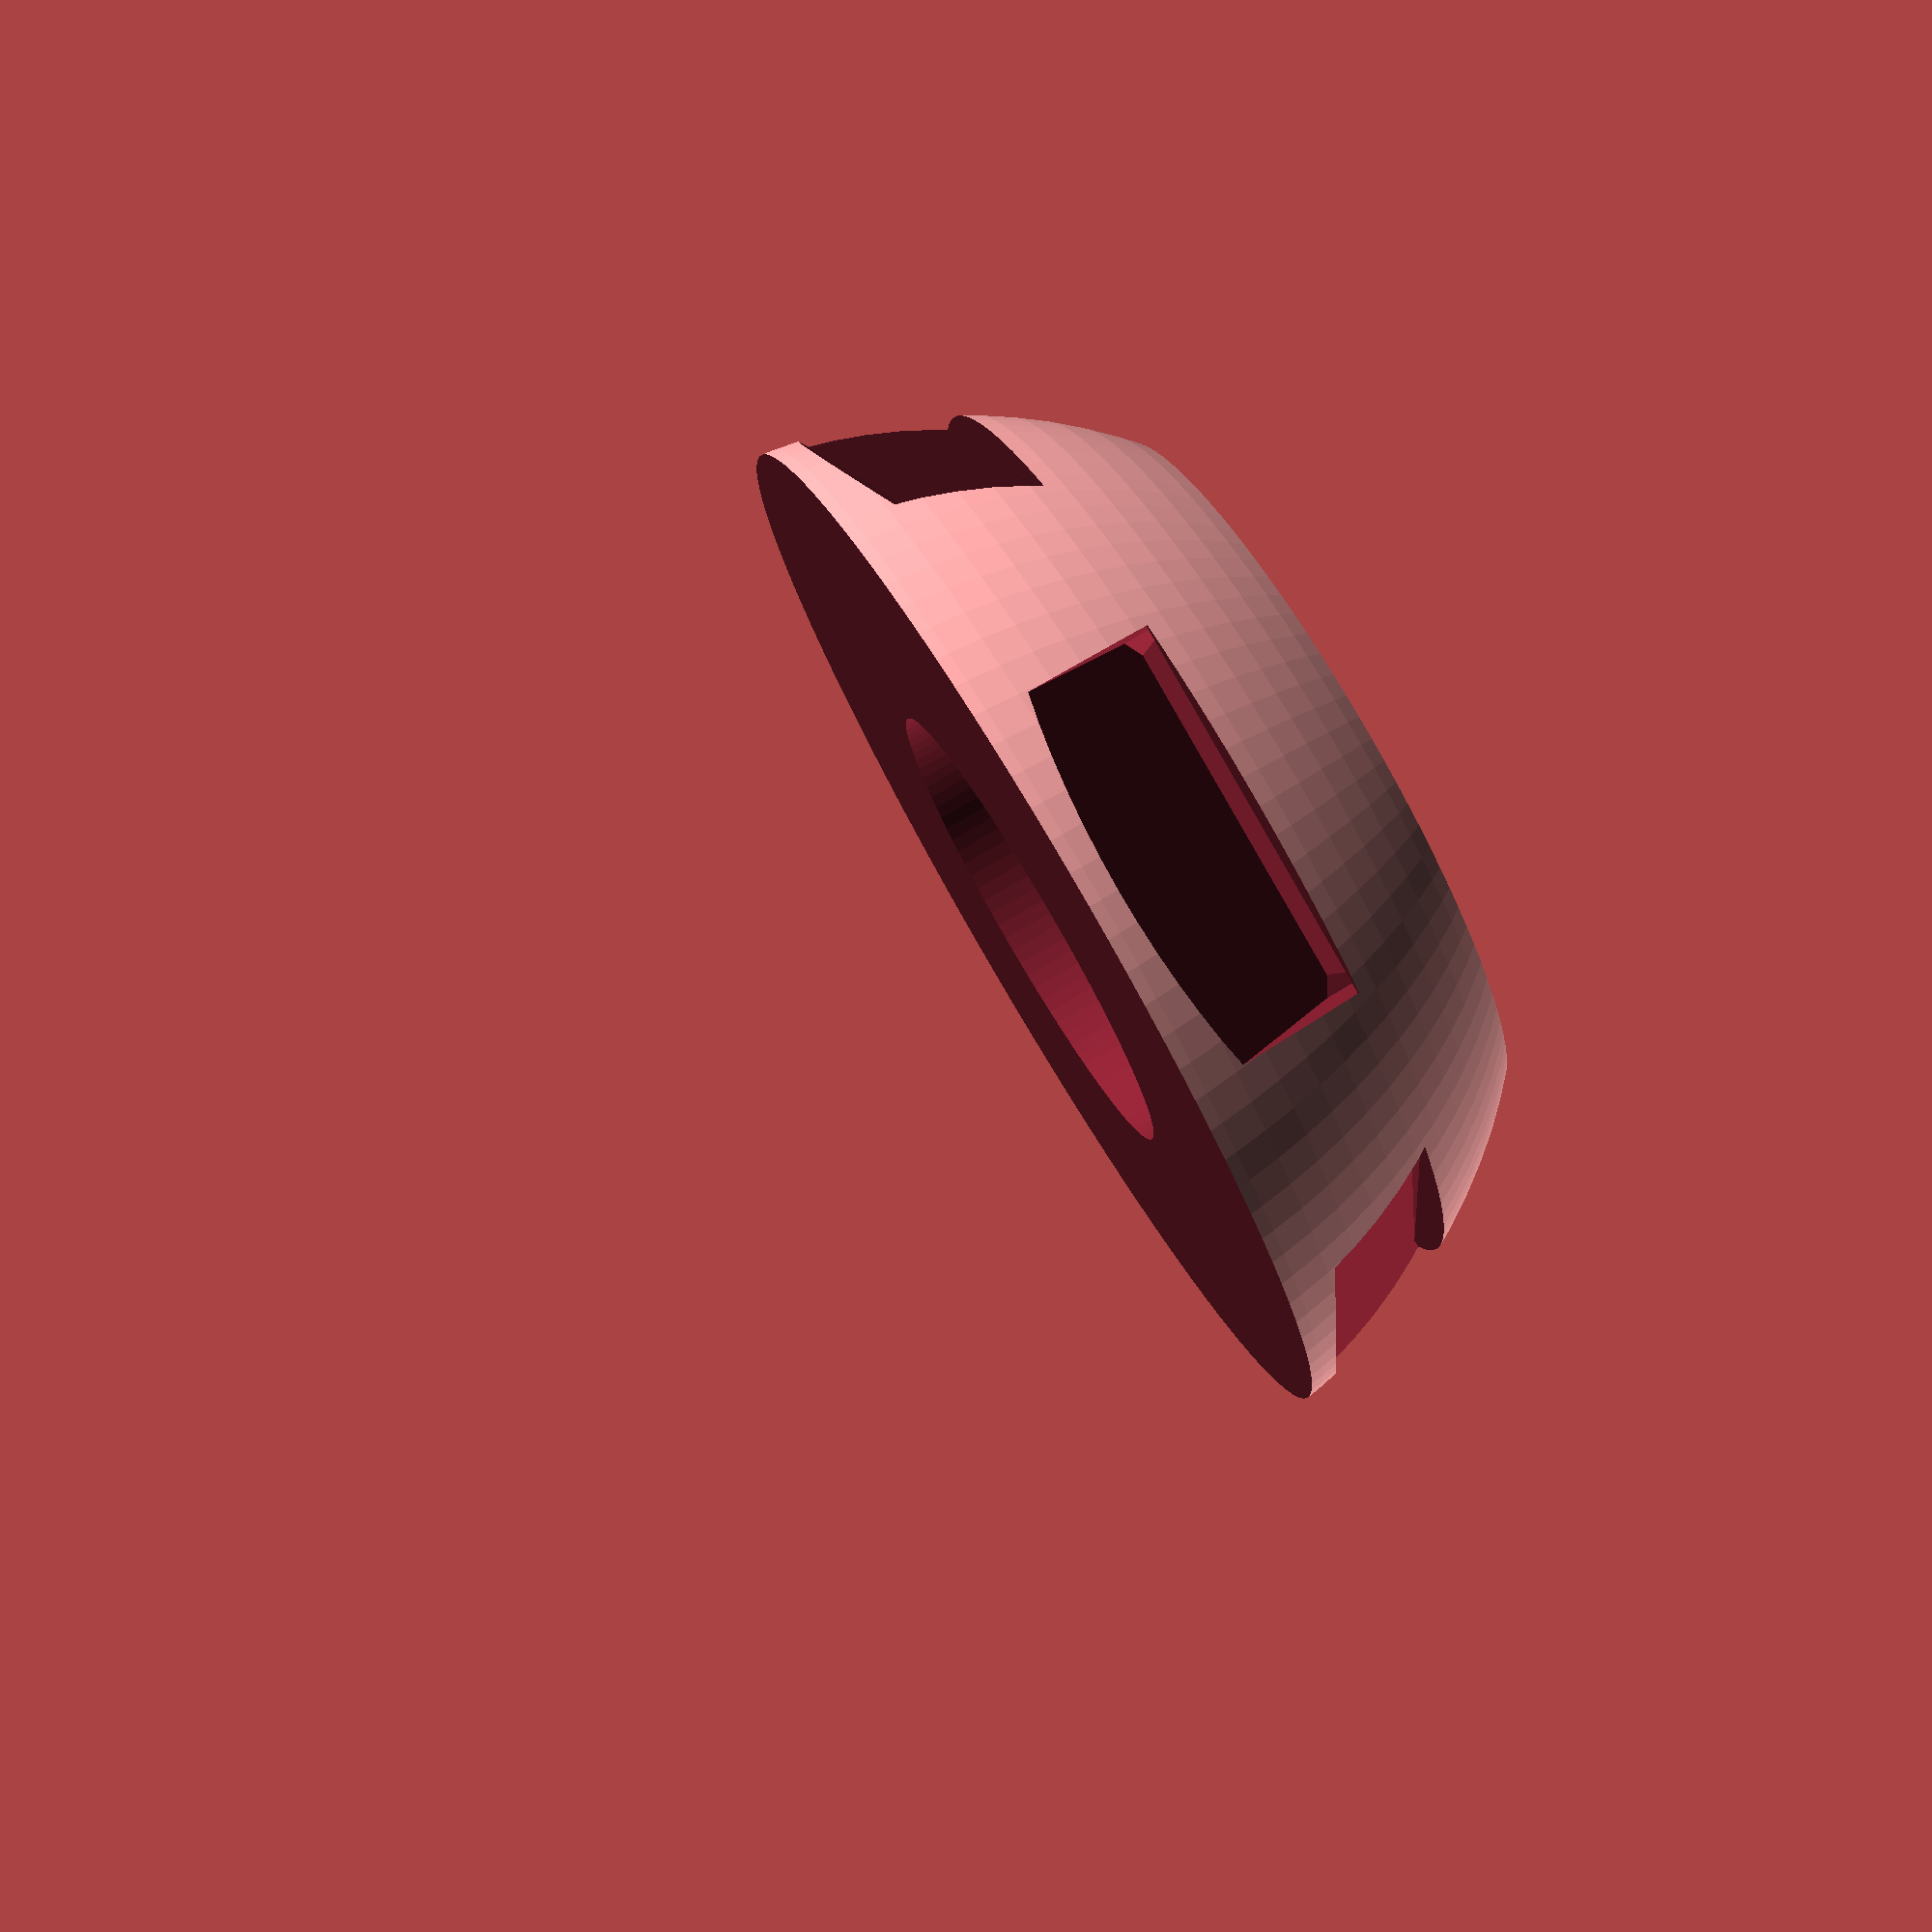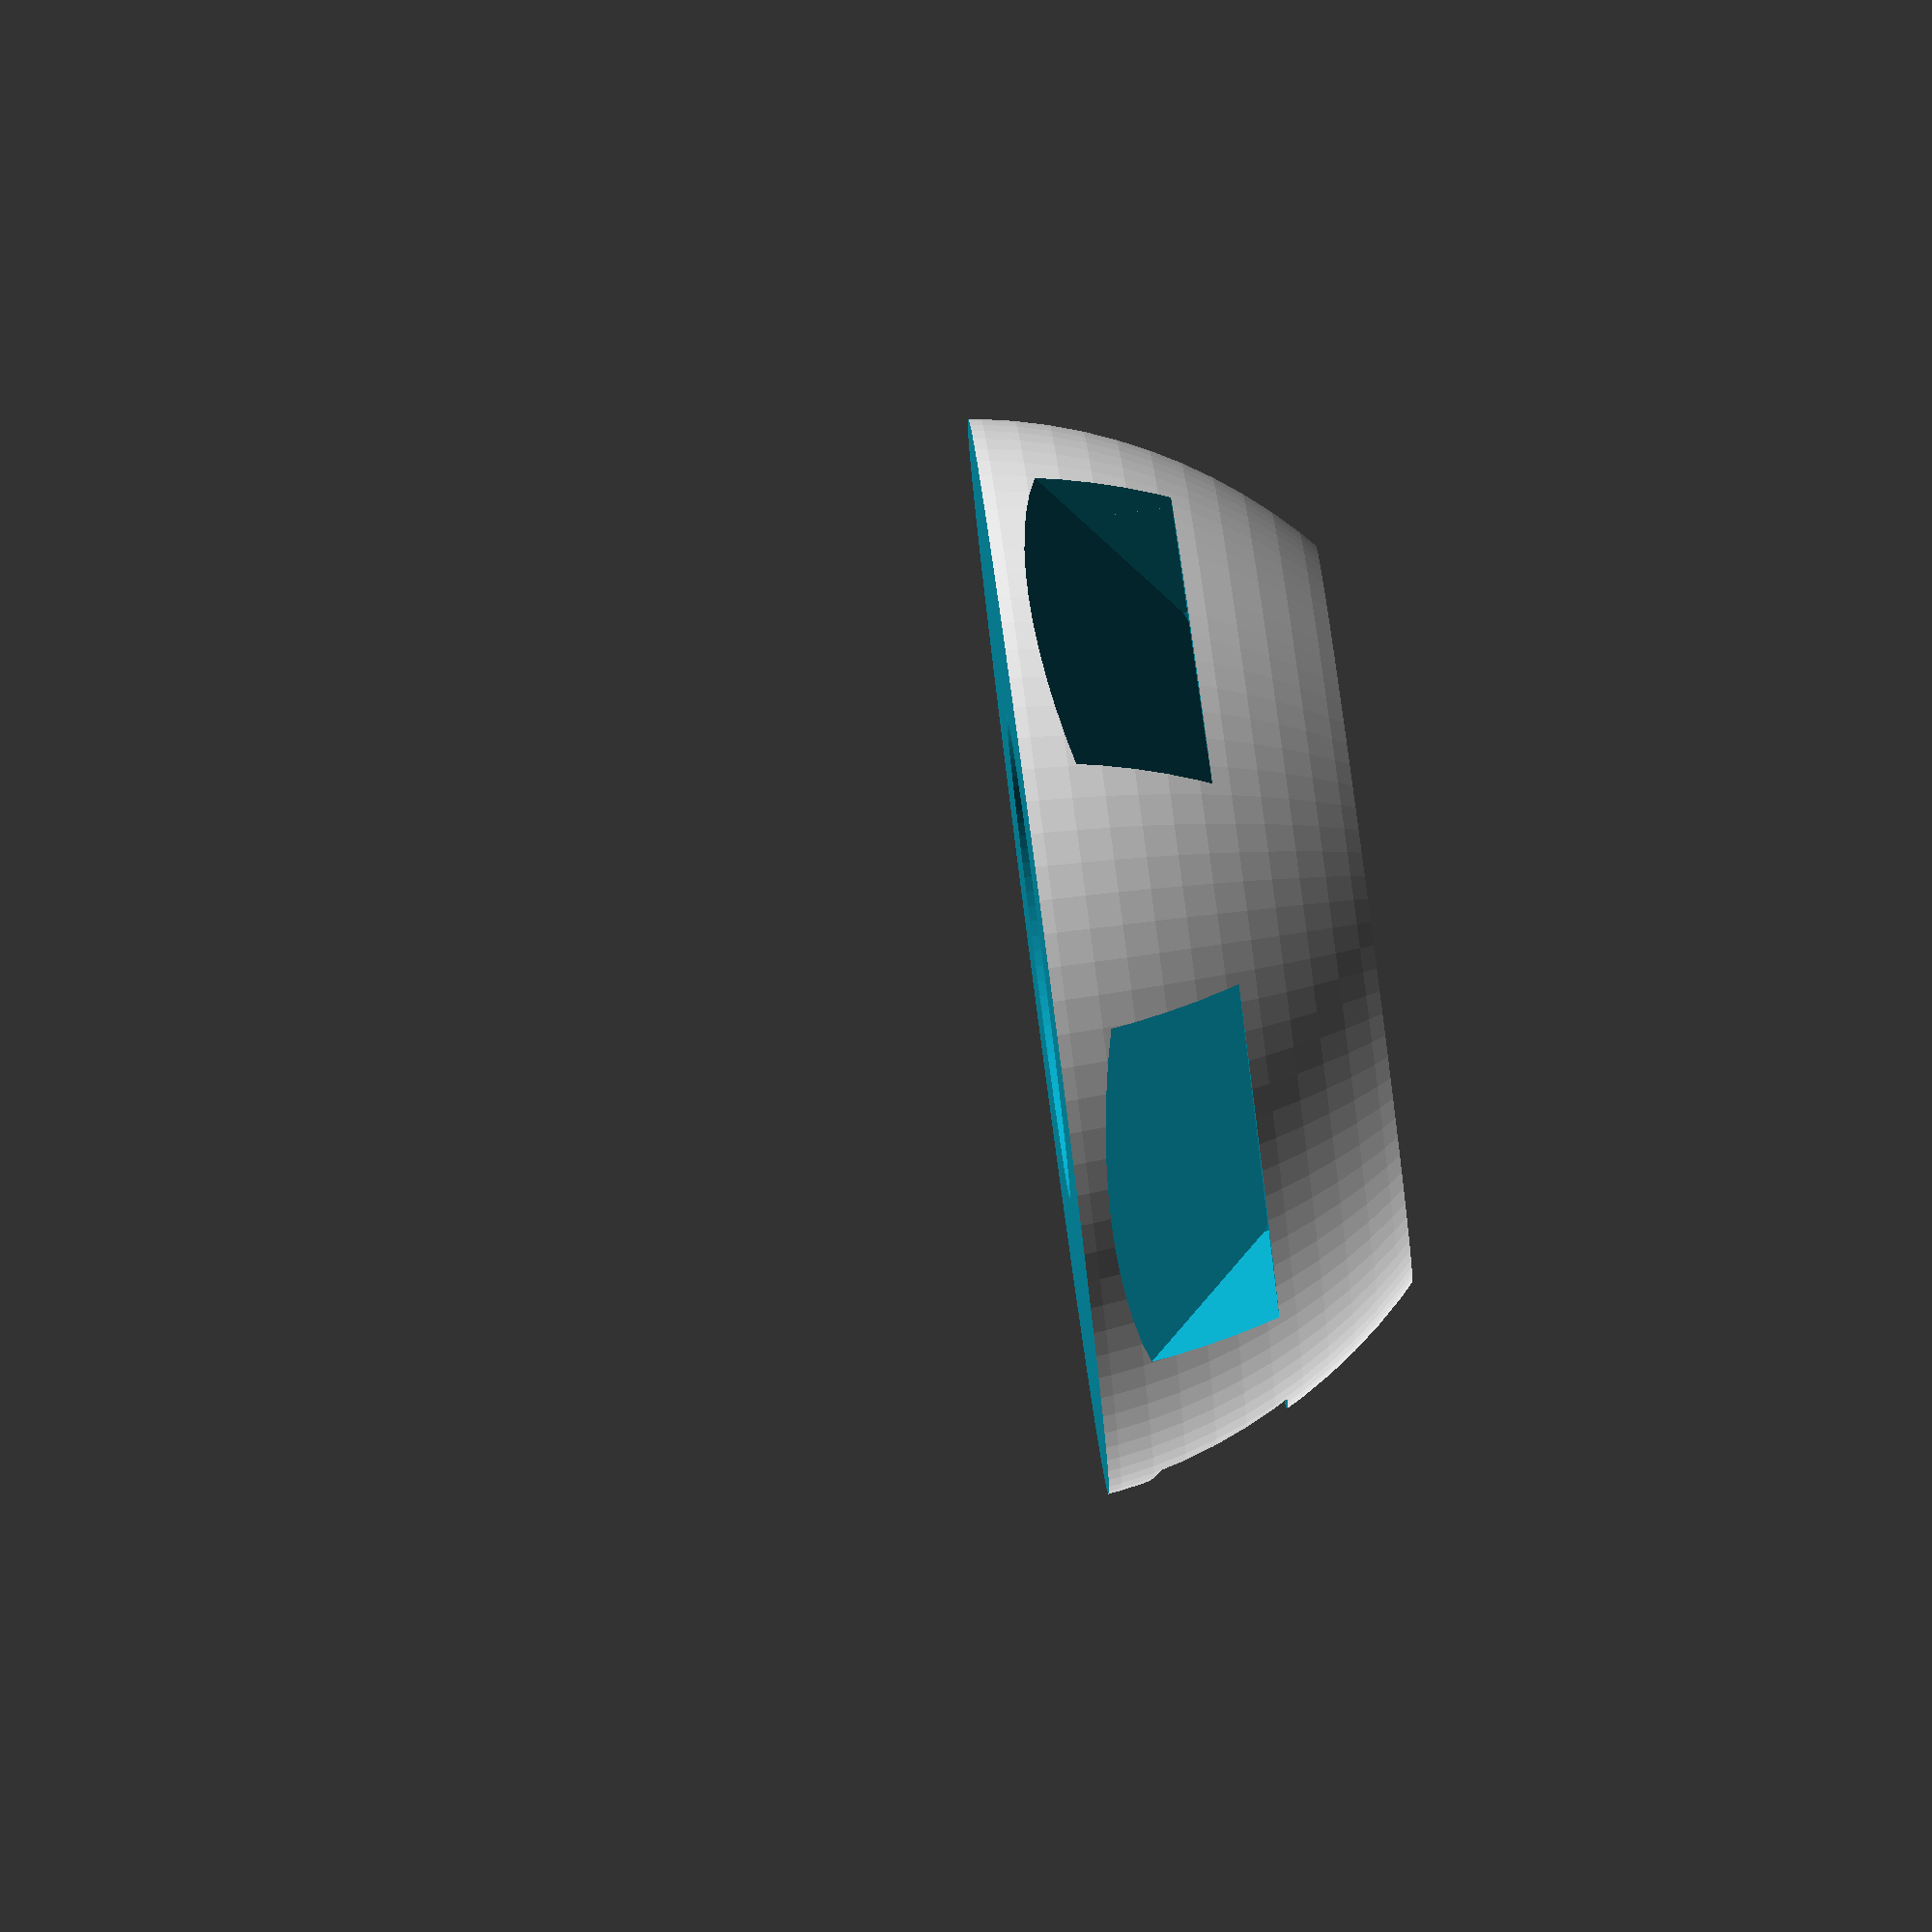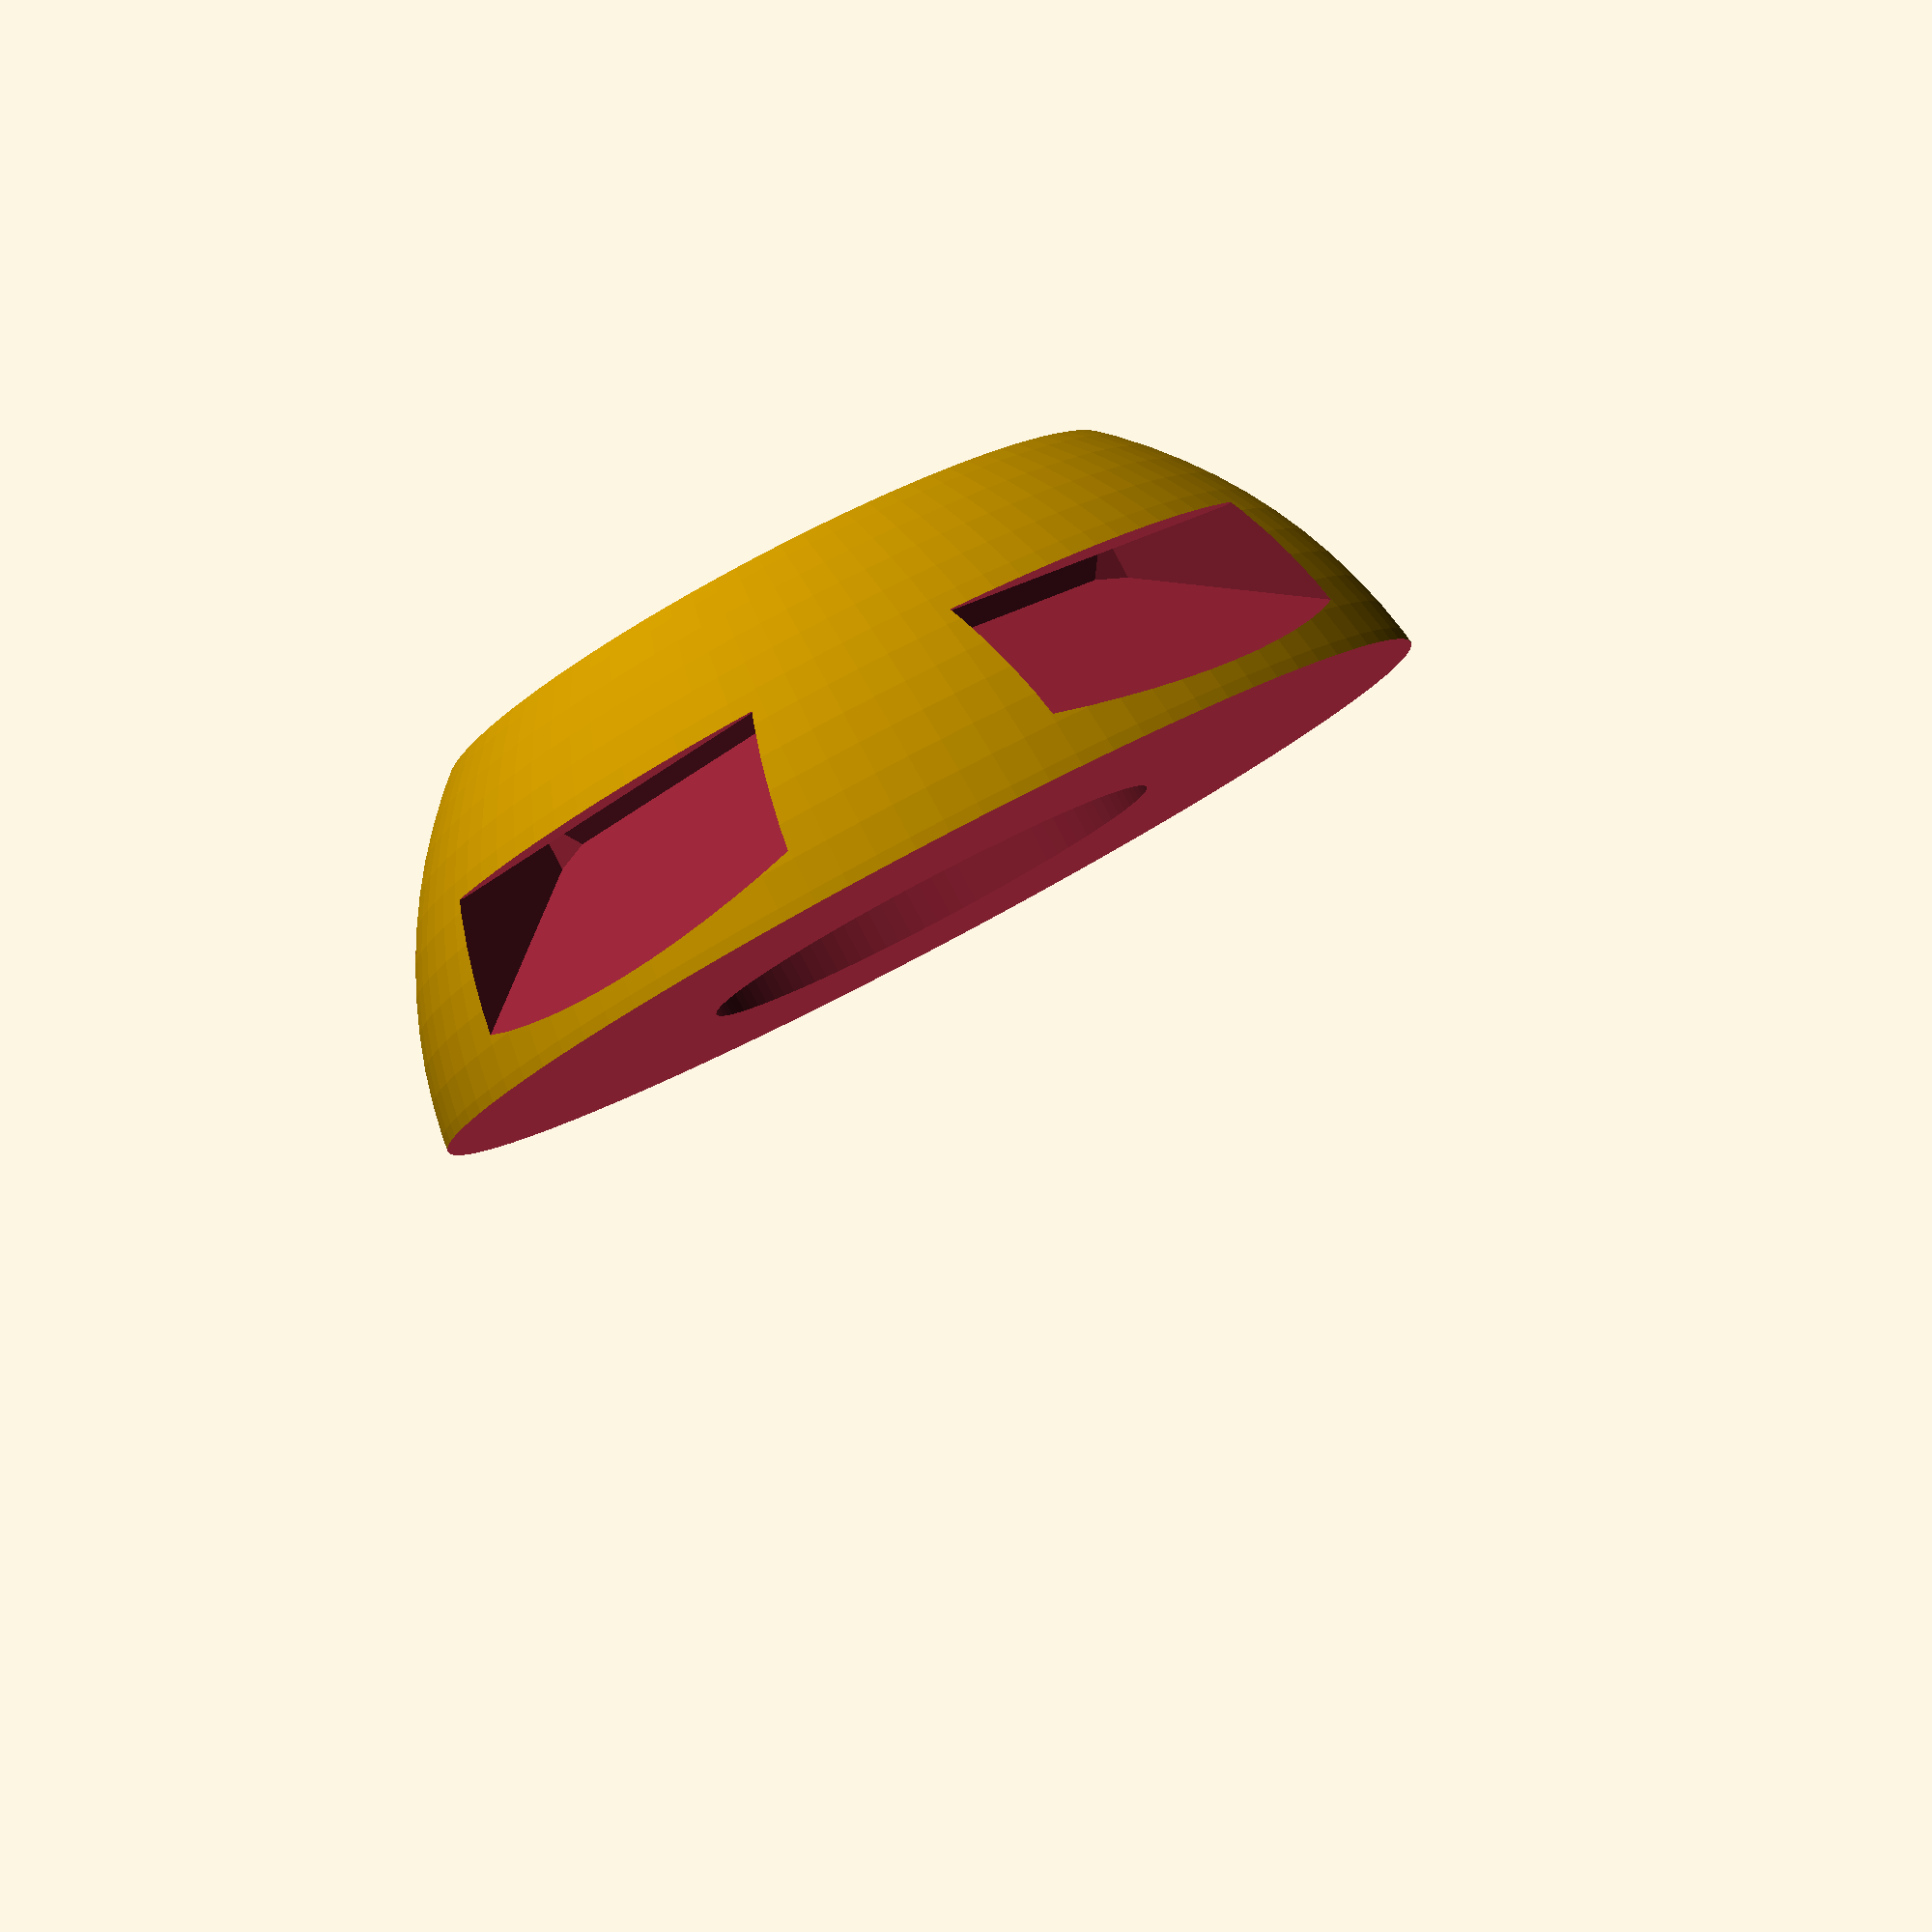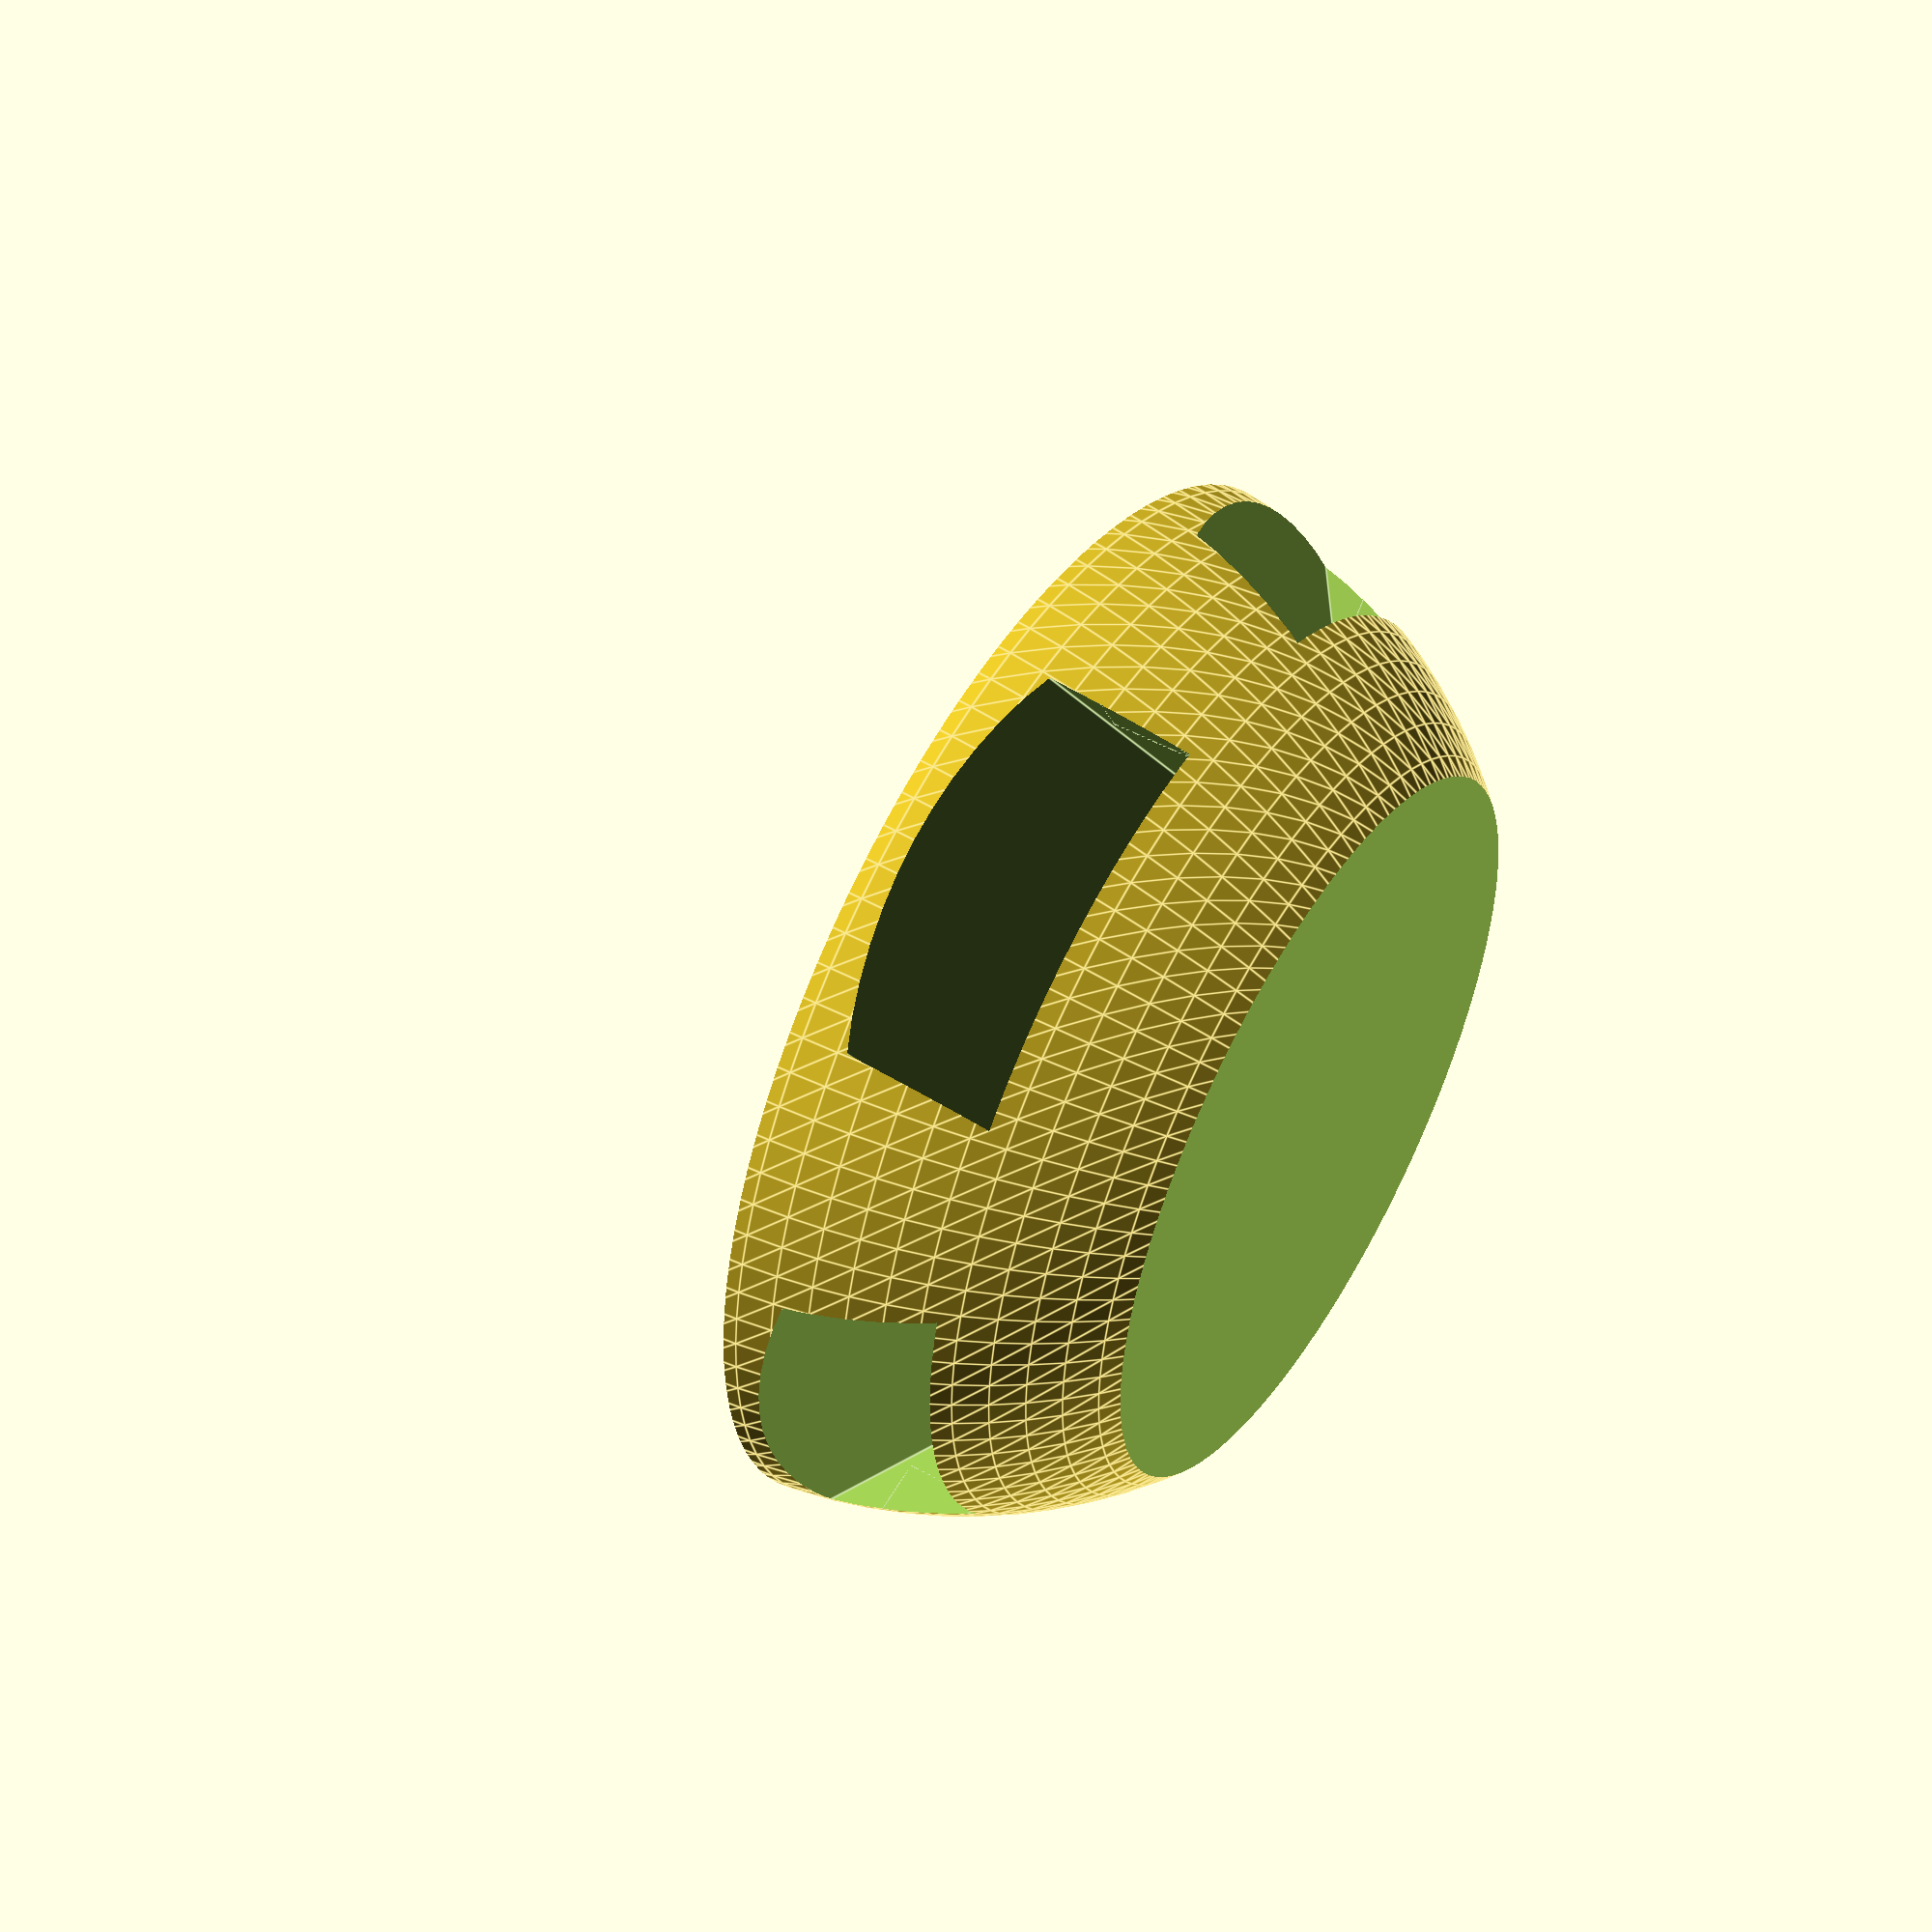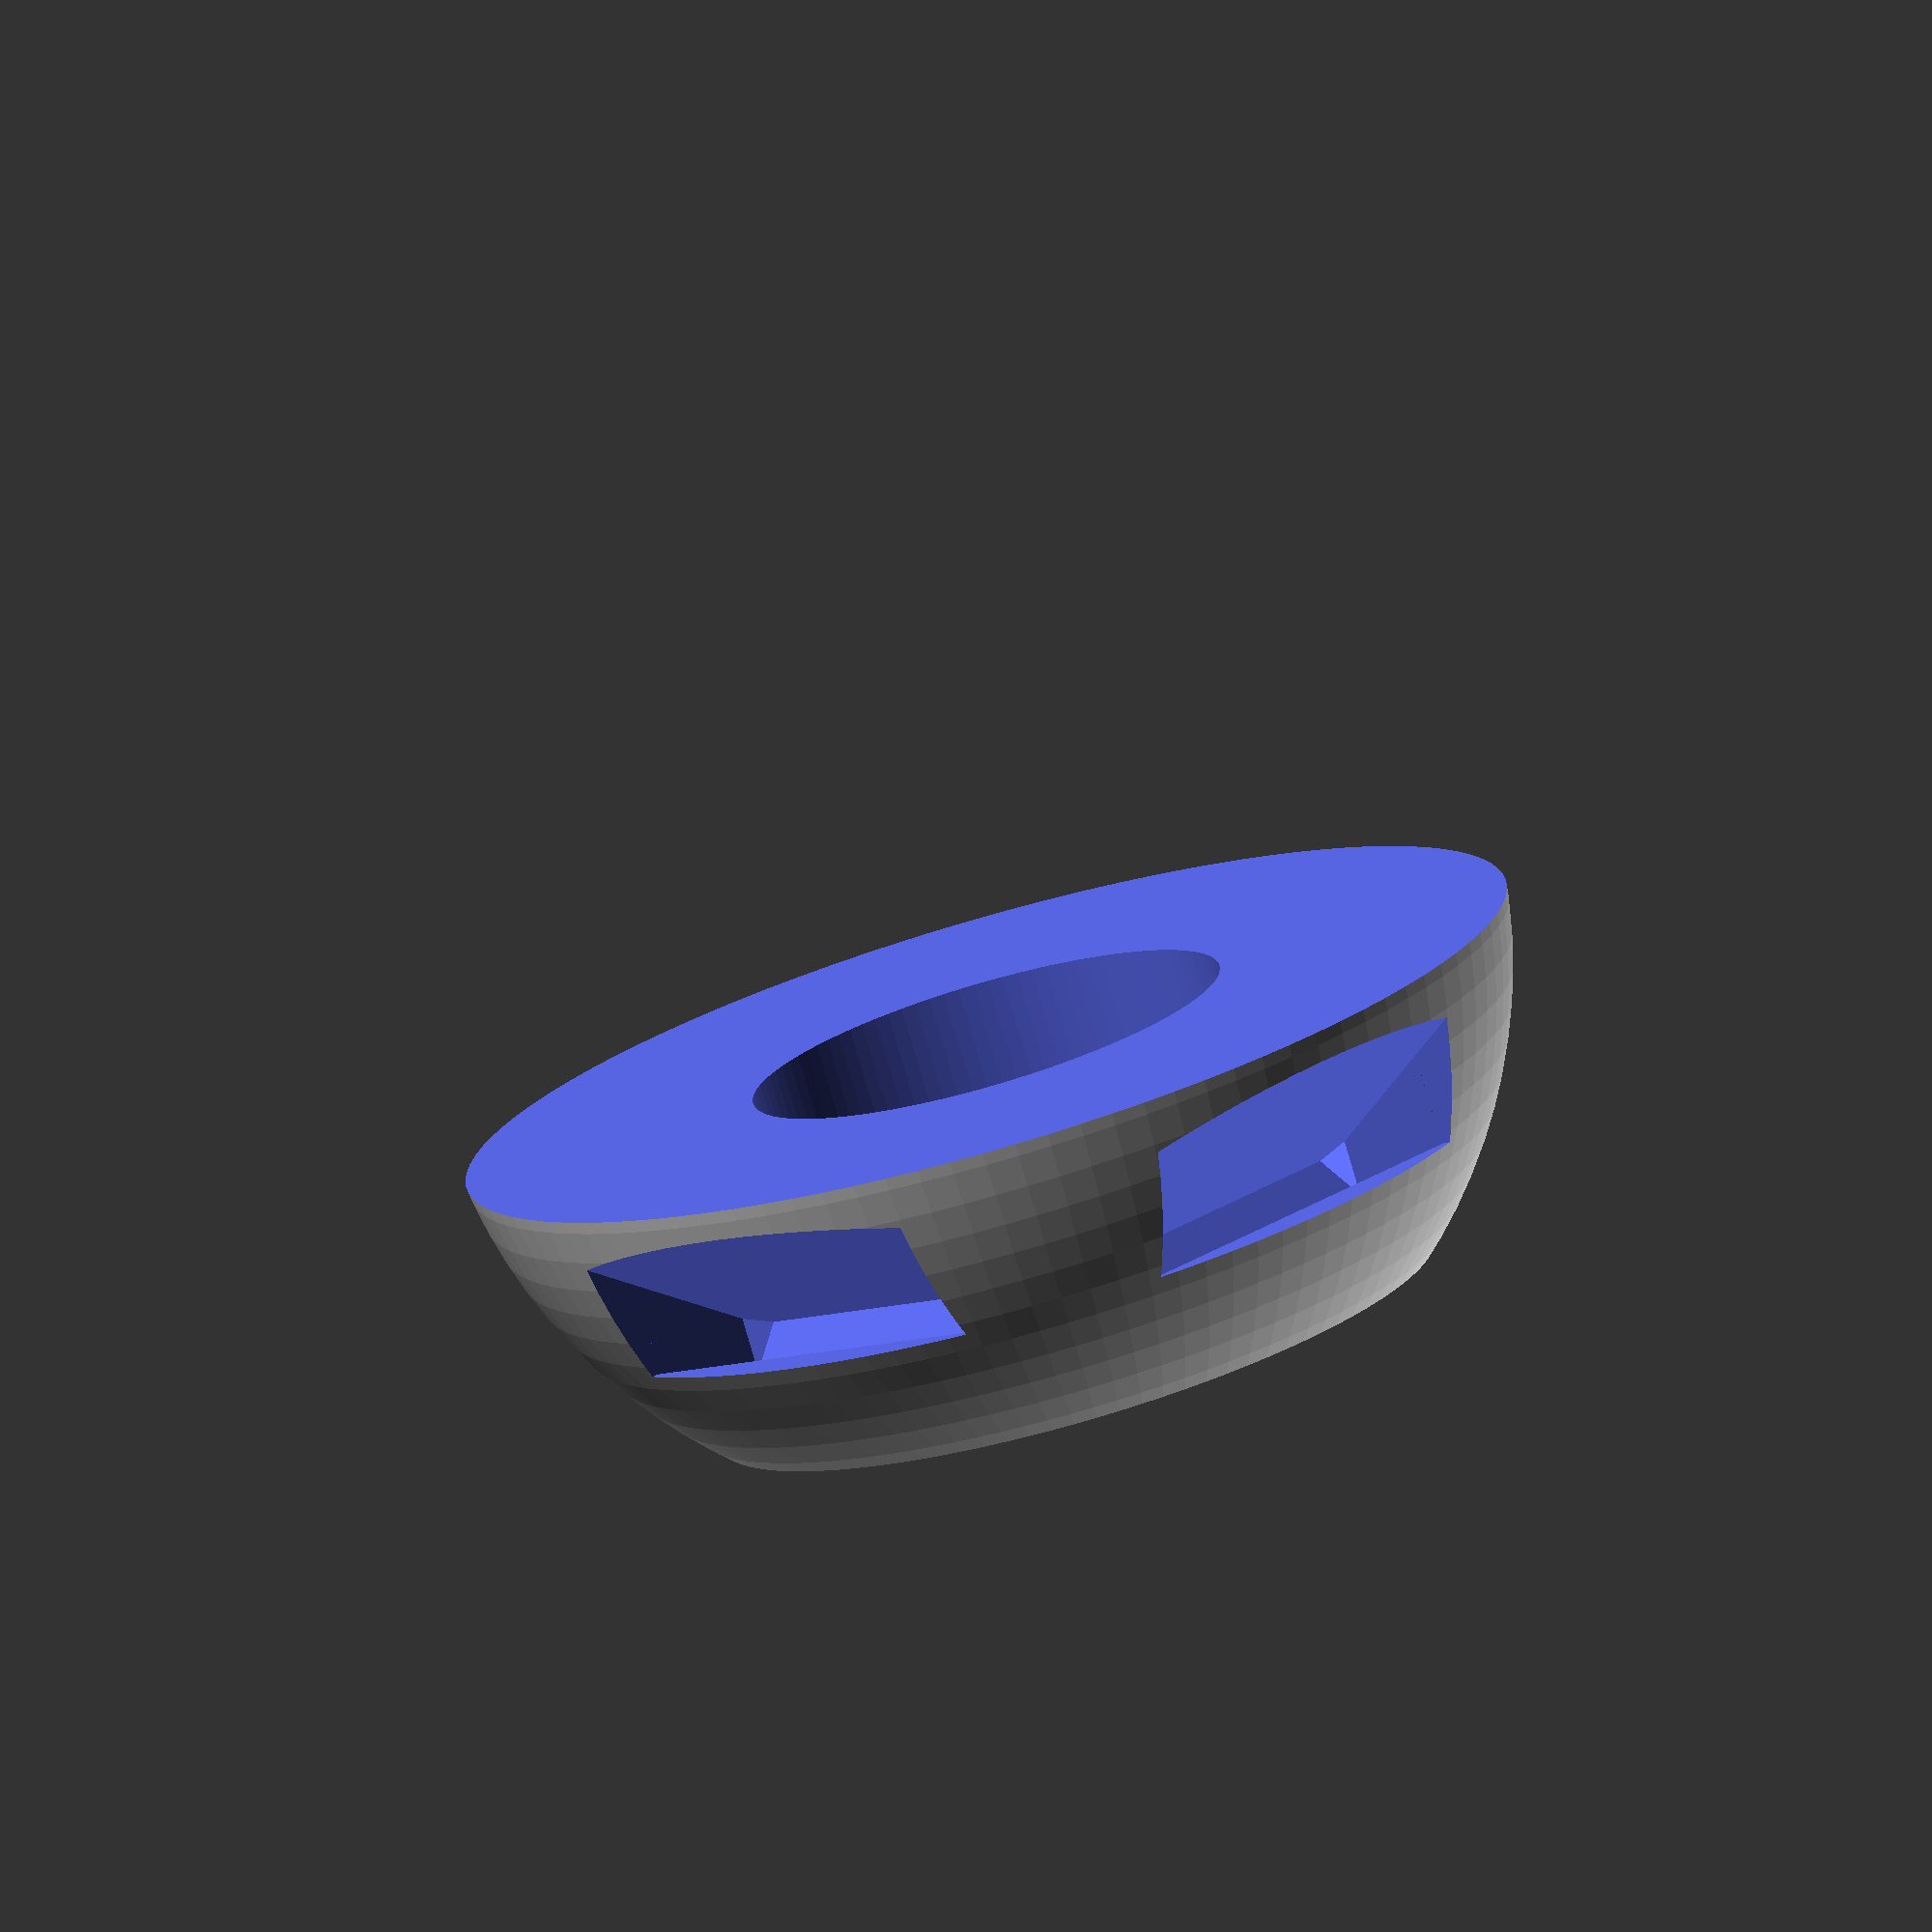
<openscad>
$fn=100; 

module slat() {
    translate([75,0,0]) {
        cube([100,31.9,6.9], true);
    }
}


module slat2() {
    translate([85,0,-20]) {
        cube([100,31.9,6.9], true);
    }
}




module point() {
    translate([0,0,-132]){
        cube([200,200,200], true);
    }
    
    for(a =[0, 72, 144, 216, 288]) {
        rotate([0,30,a]) {
            translate([0,0,0]) {
                slat();
            }
        }
    }
    
    for(a =[0, 72, 144, 216, 288]) {
        rotate([0,0,a]) {
            translate([0,0,0]) {
                slat2();
            }
        }
    }
}



difference(){
    
    union() {
    
        translate([0,0,-38]){
            sphere(45);
        }
    
    }
    
    point();
    
    translate([0,0,95], true){
        cube([200,200,200], true);
    }
    
    translate([0,0,-60]){
        cylinder(80,20,20, true);
    }
    
}
</openscad>
<views>
elev=100.2 azim=8.2 roll=300.5 proj=p view=wireframe
elev=276.9 azim=89.0 roll=262.5 proj=o view=solid
elev=274.7 azim=159.6 roll=152.2 proj=p view=solid
elev=131.5 azim=277.9 roll=238.0 proj=p view=edges
elev=77.4 azim=345.2 roll=196.1 proj=o view=wireframe
</views>
